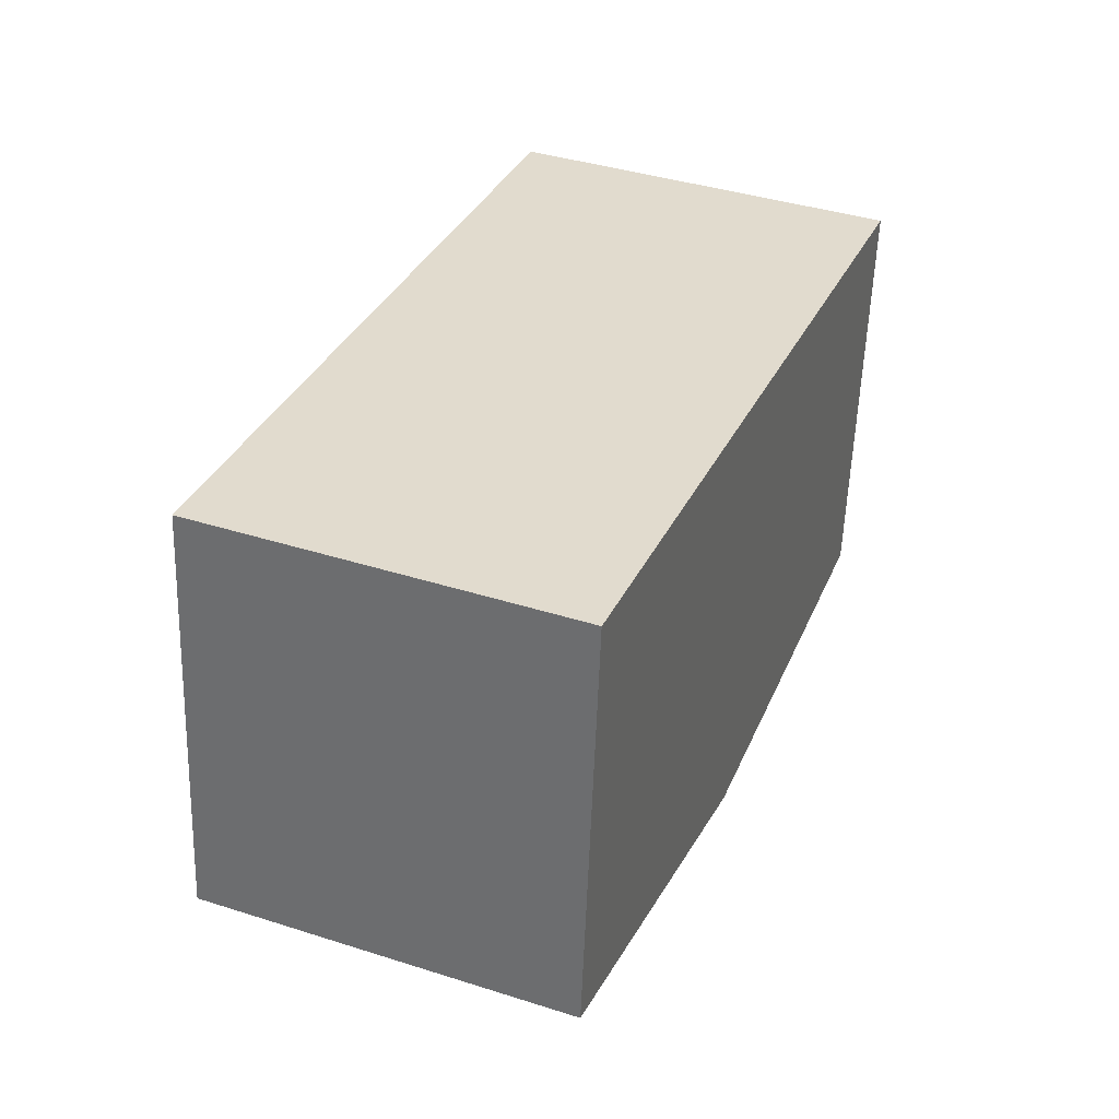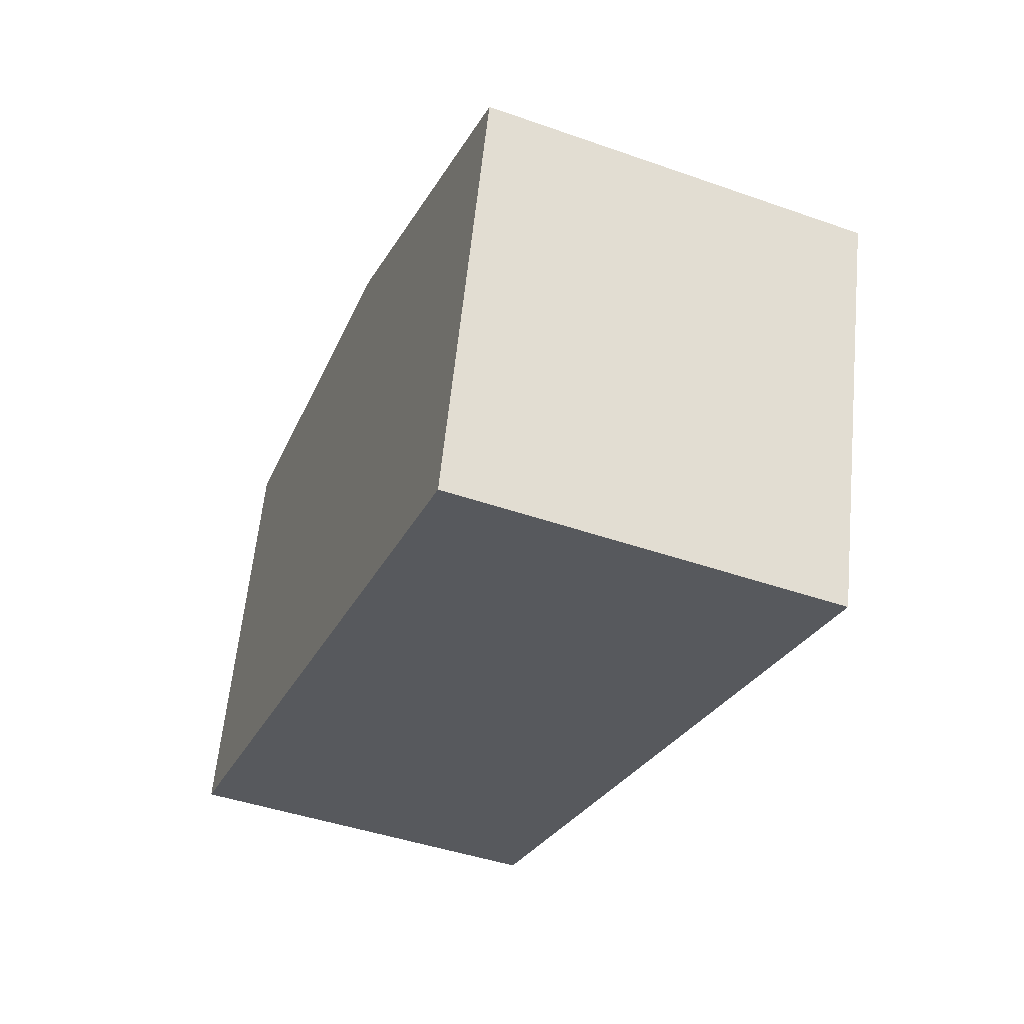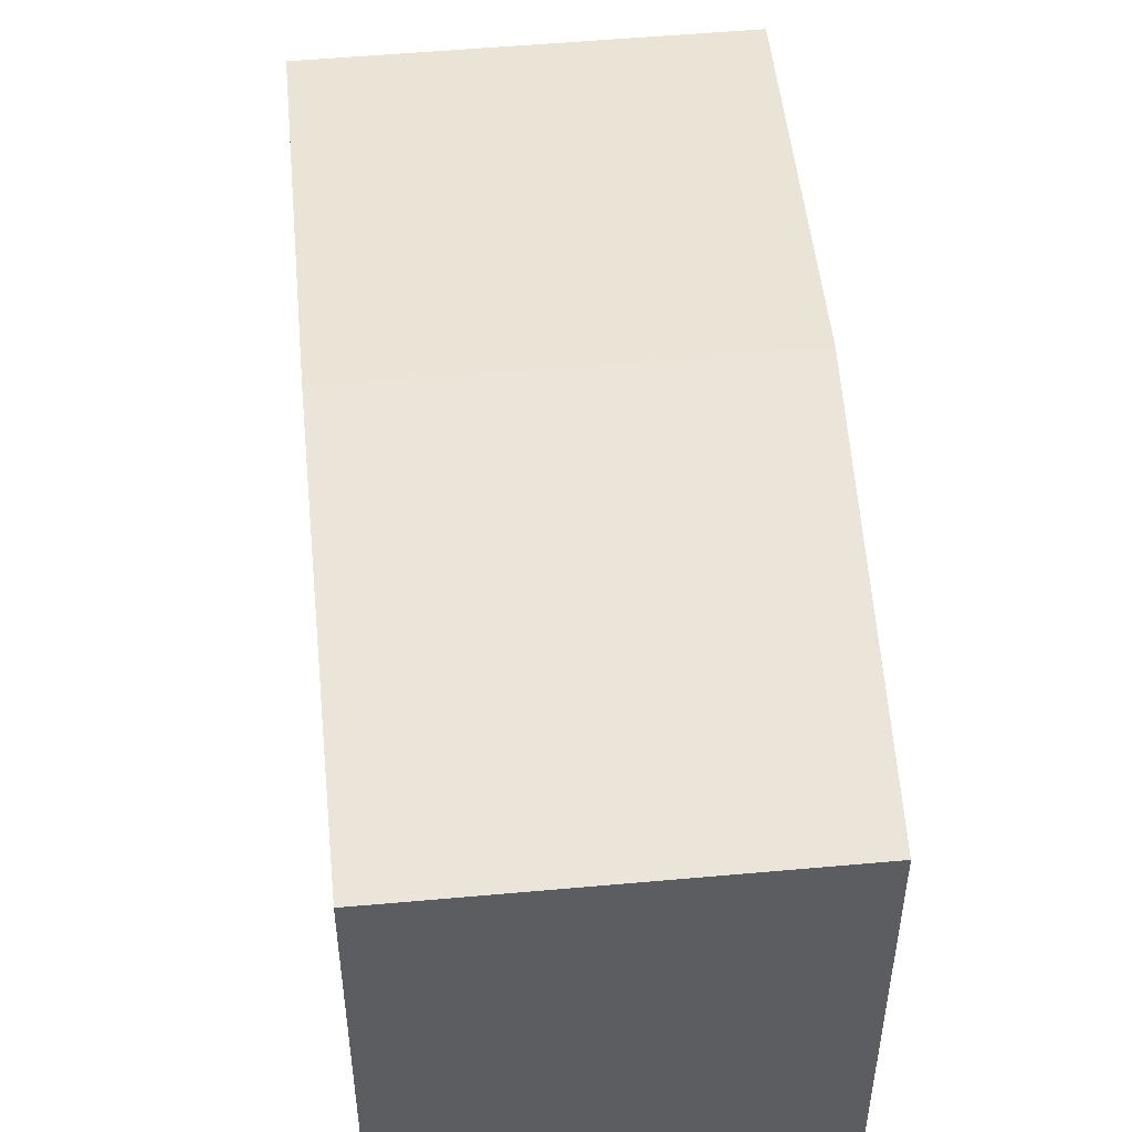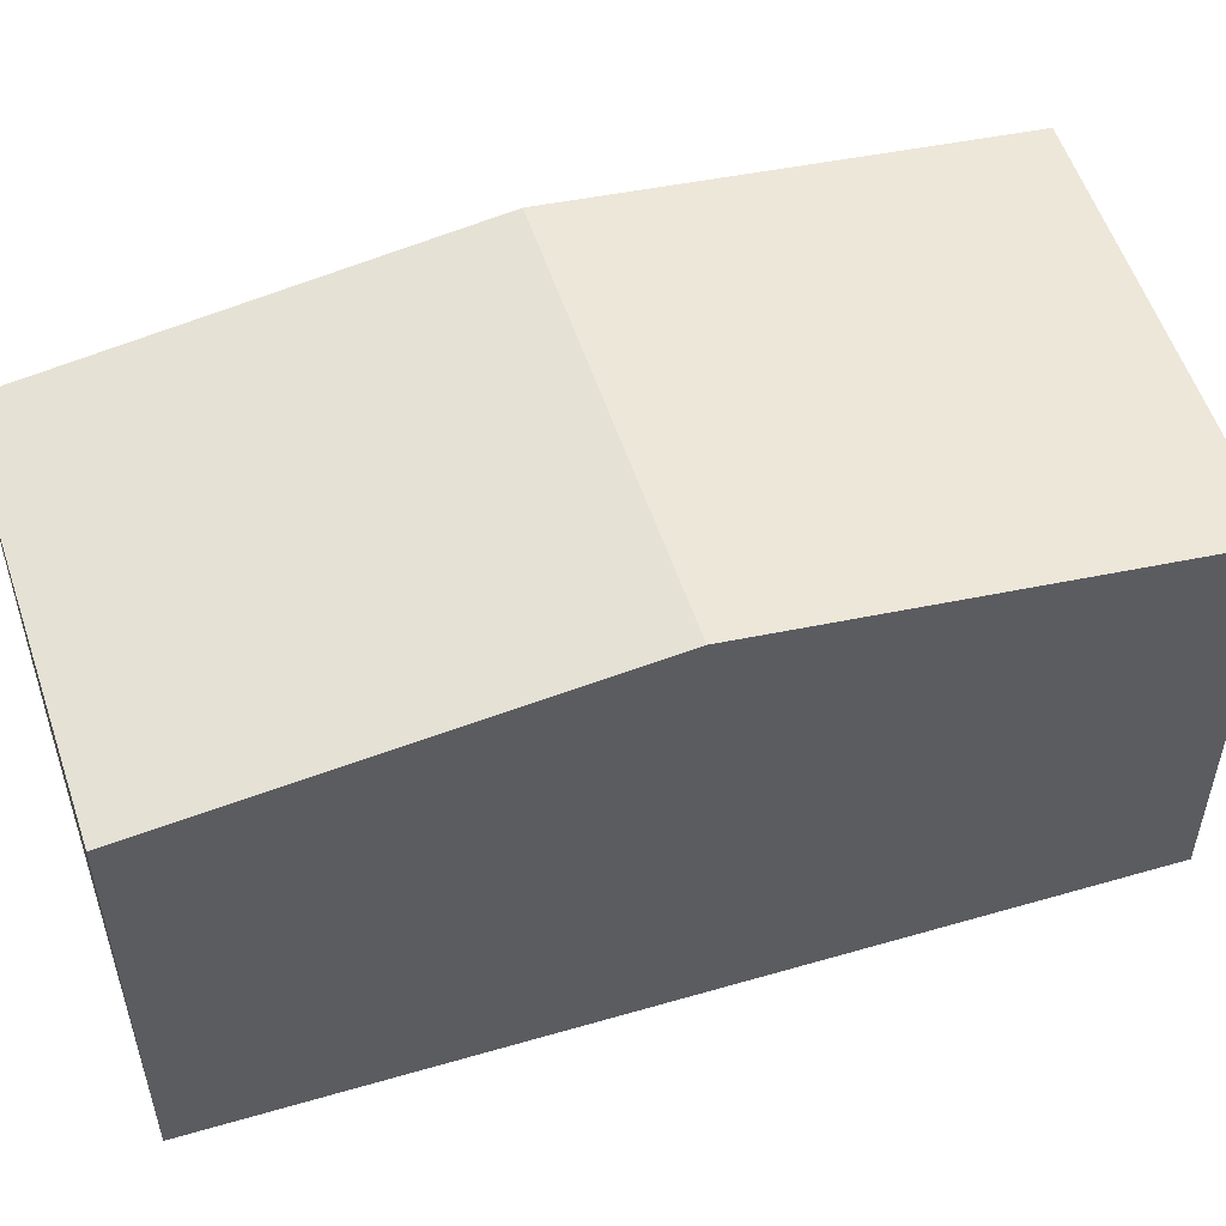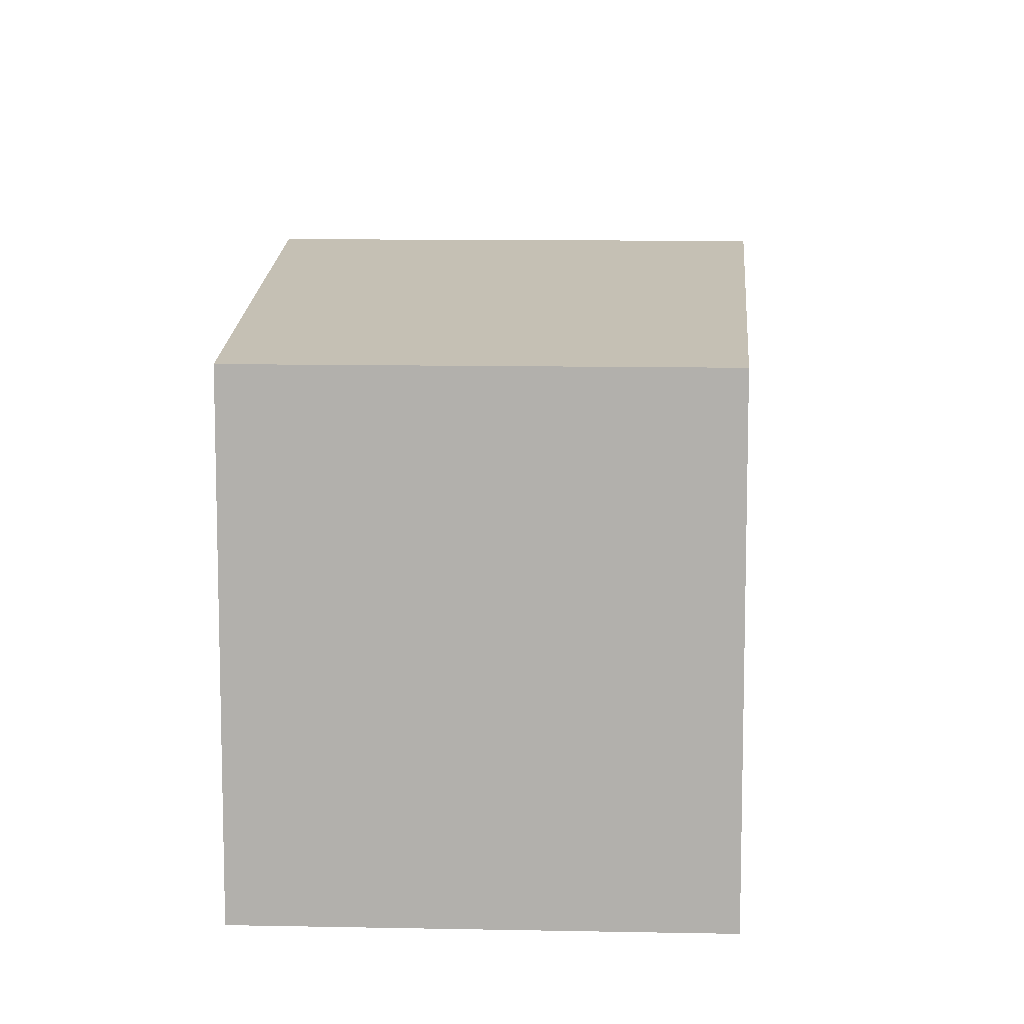
<metadata>
{"format":"obj","ext":"obj","renderer":"f3d","projection":"perspective","resolution":1024,"background":"white","views":[{"elev":-56.6,"azim":-2.0,"up":"+Z"},{"elev":60.7,"azim":5.7,"up":"+Z"},{"elev":51.8,"azim":-163.6,"up":"+Y"},{"elev":55.4,"azim":-86.3,"up":"+Y"},{"elev":10.6,"azim":-155.1,"up":"+Y"}]}
</metadata>
<code>
v  1.158 3.798 3.056
v  5.263 3.359 4.911
v  4.046 3.798 1.884
v  2.314 3.359 6.107
v  0 3.358 2.056e-16
v  2.829 3.359 -1.142
v  2.829 6.993e-17 -1.142
v  0 0 0
v  1.158 -1.871e-16 3.056
v  2.314 -3.739e-16 6.107
v  5.263 -3.007e-16 4.911
v  4.046 -1.154e-16 1.884
g defaultobject
f 1 2 3
f 2 1 4
f 5 3 6
f 3 5 1
f 7 5 6
f 5 7 8
f 8 1 5
f 1 8 4
f 4 8 9
f 4 9 10
f 10 2 4
f 2 10 11
f 3 7 6
f 7 3 2
f 7 2 12
f 12 2 11
f 9 11 10
f 11 9 12
f 12 9 8
f 12 8 7

</code>
